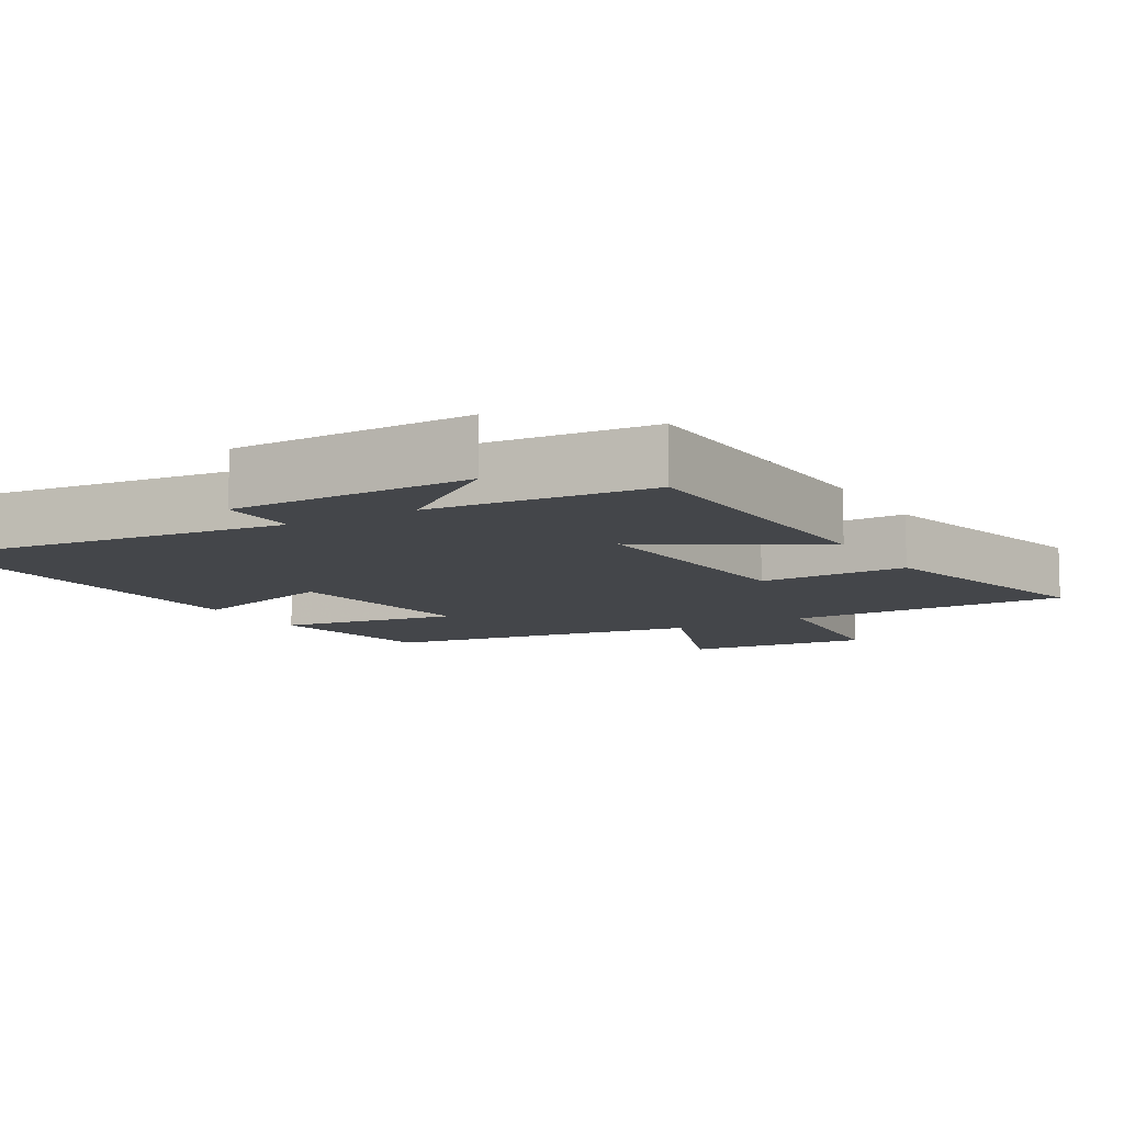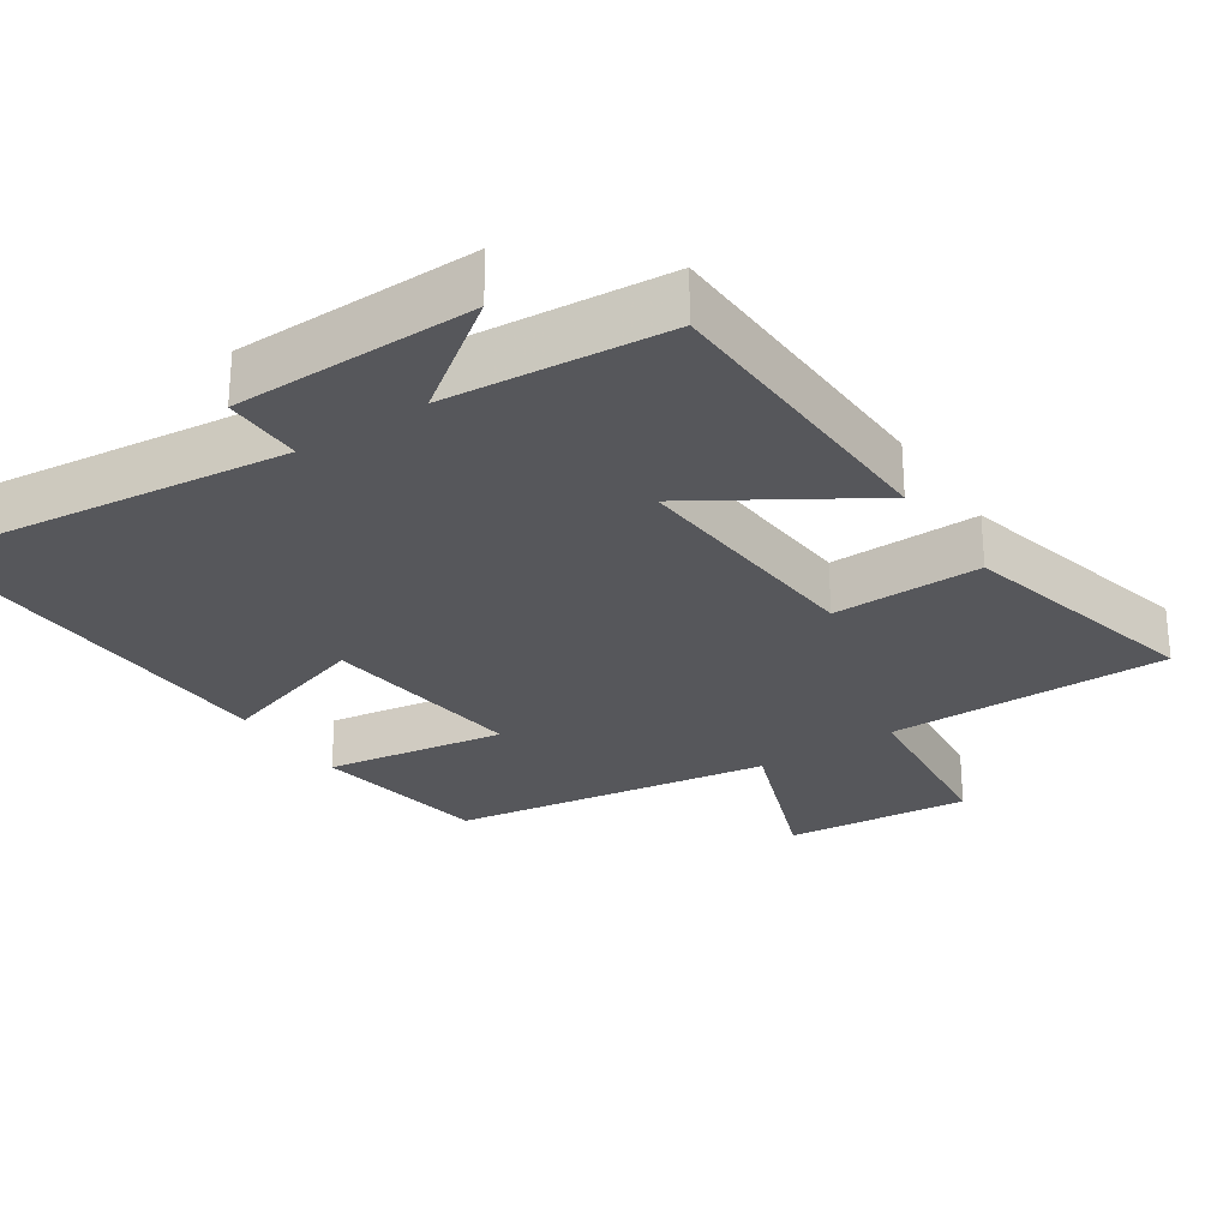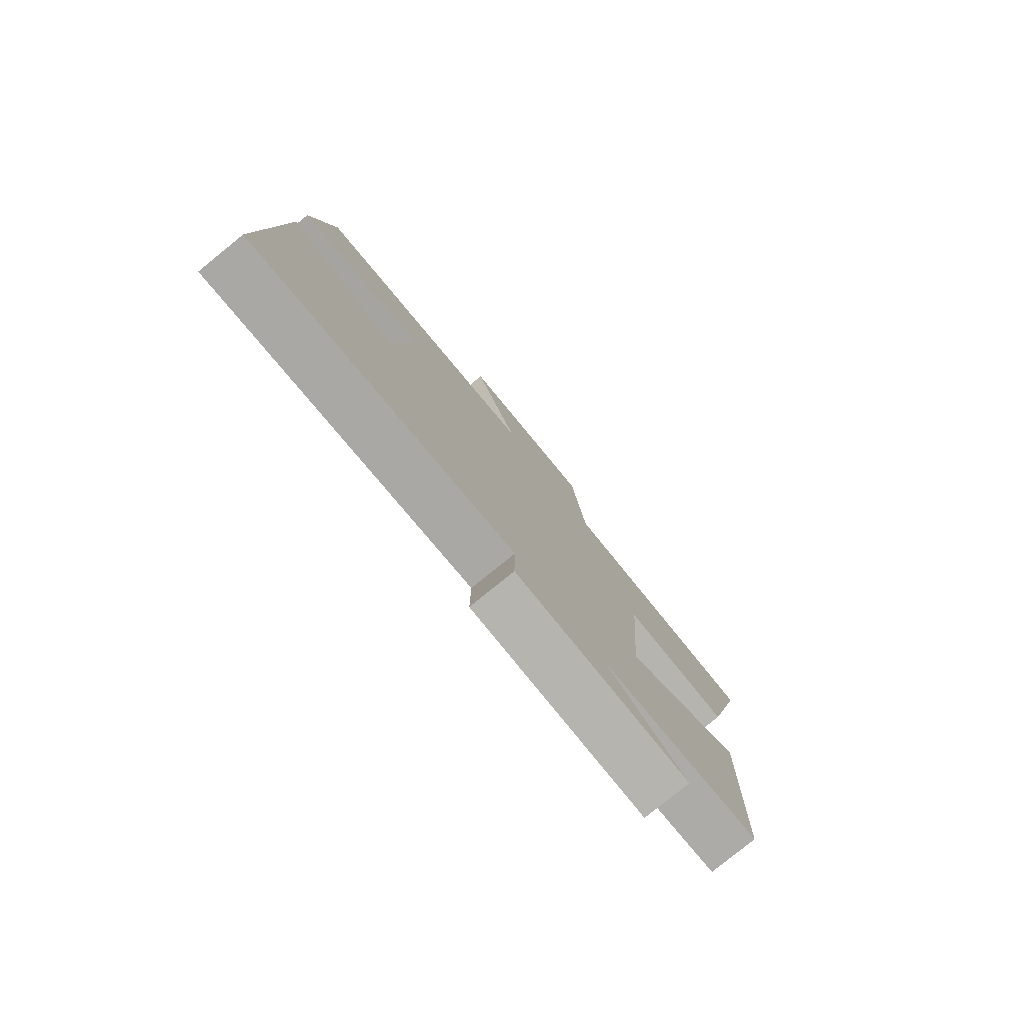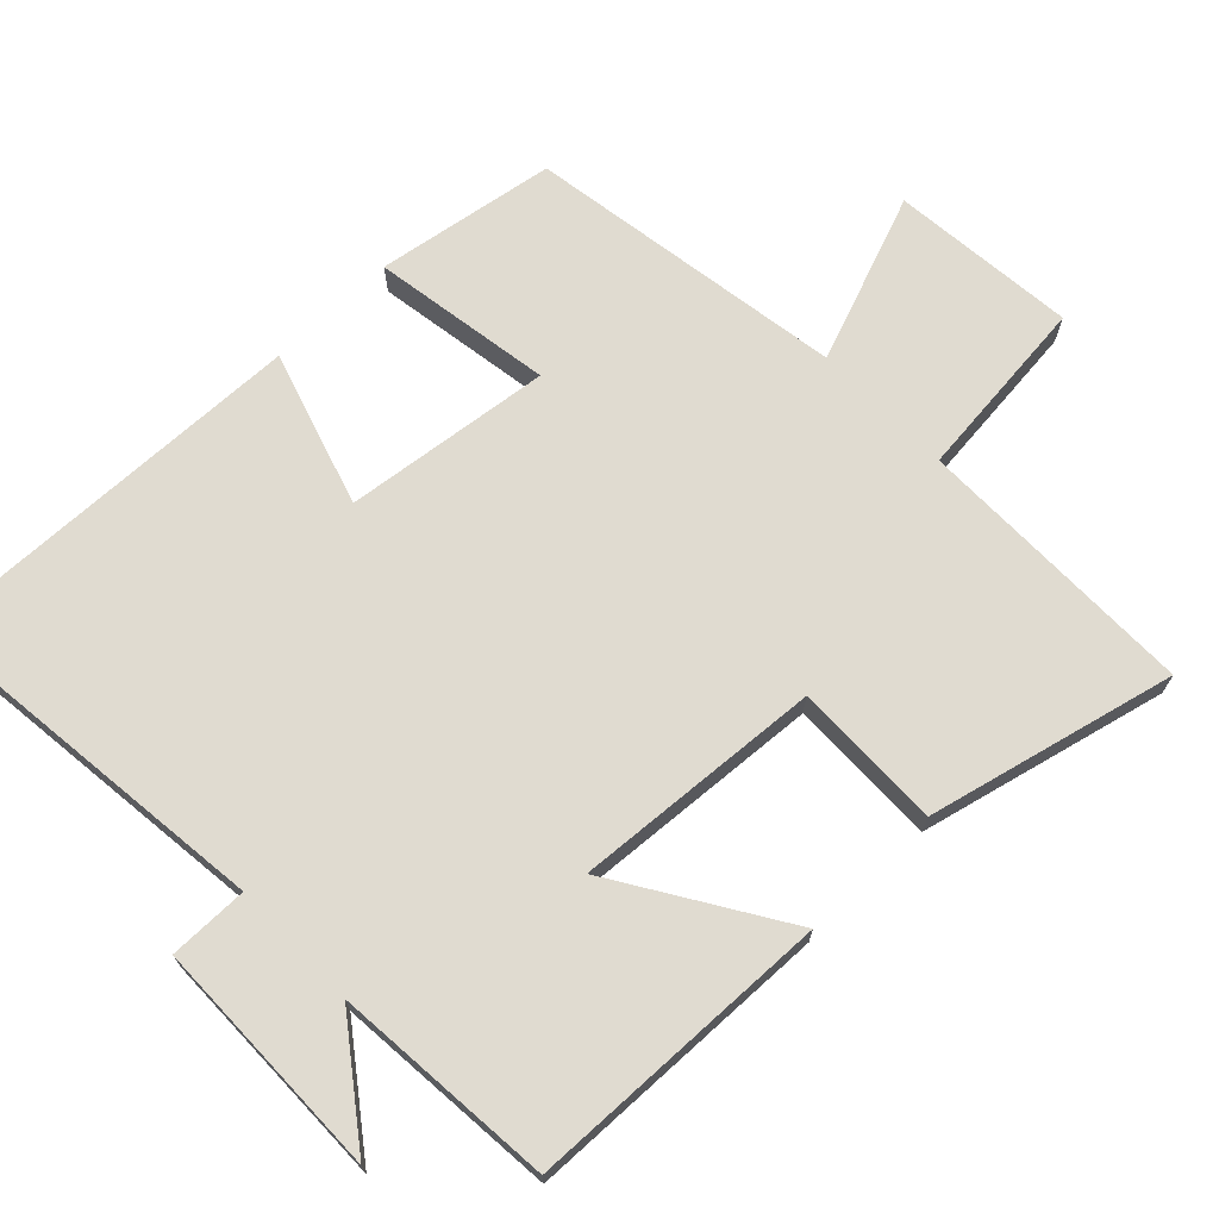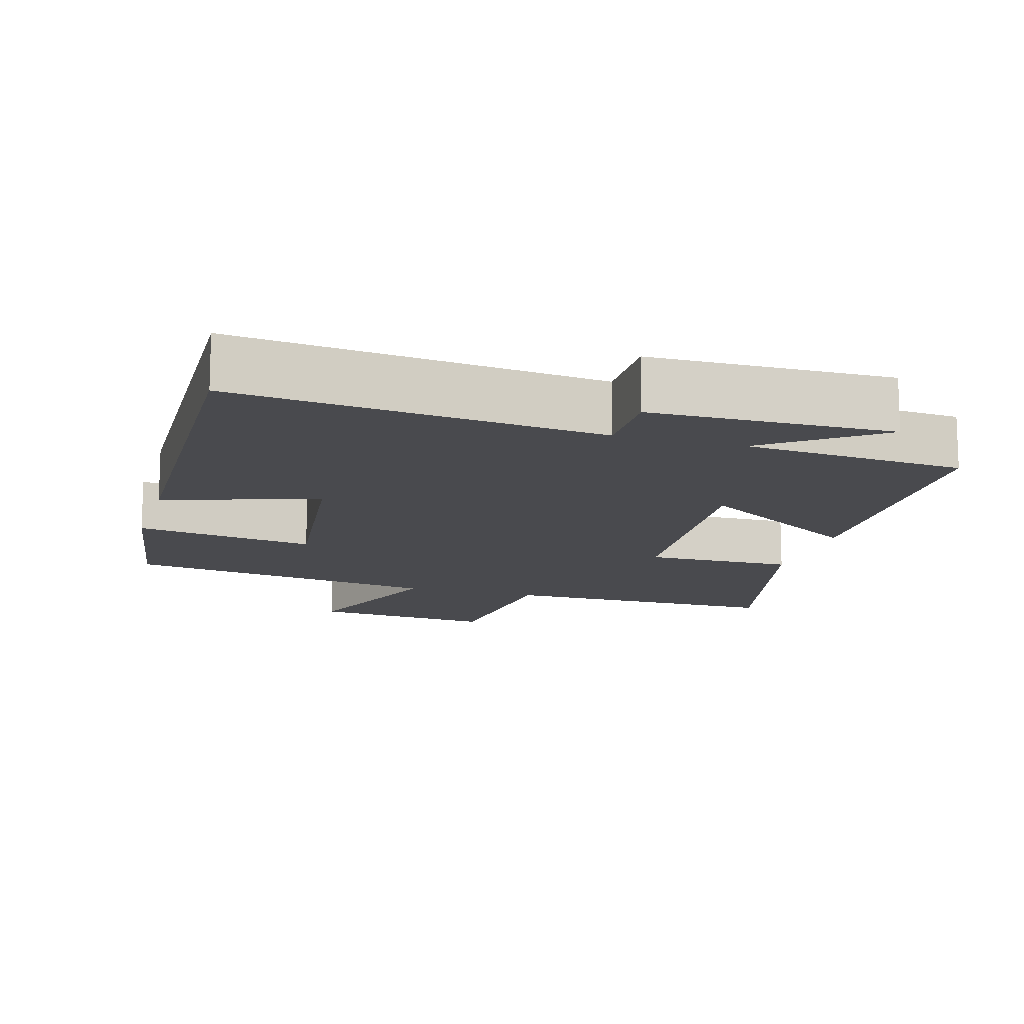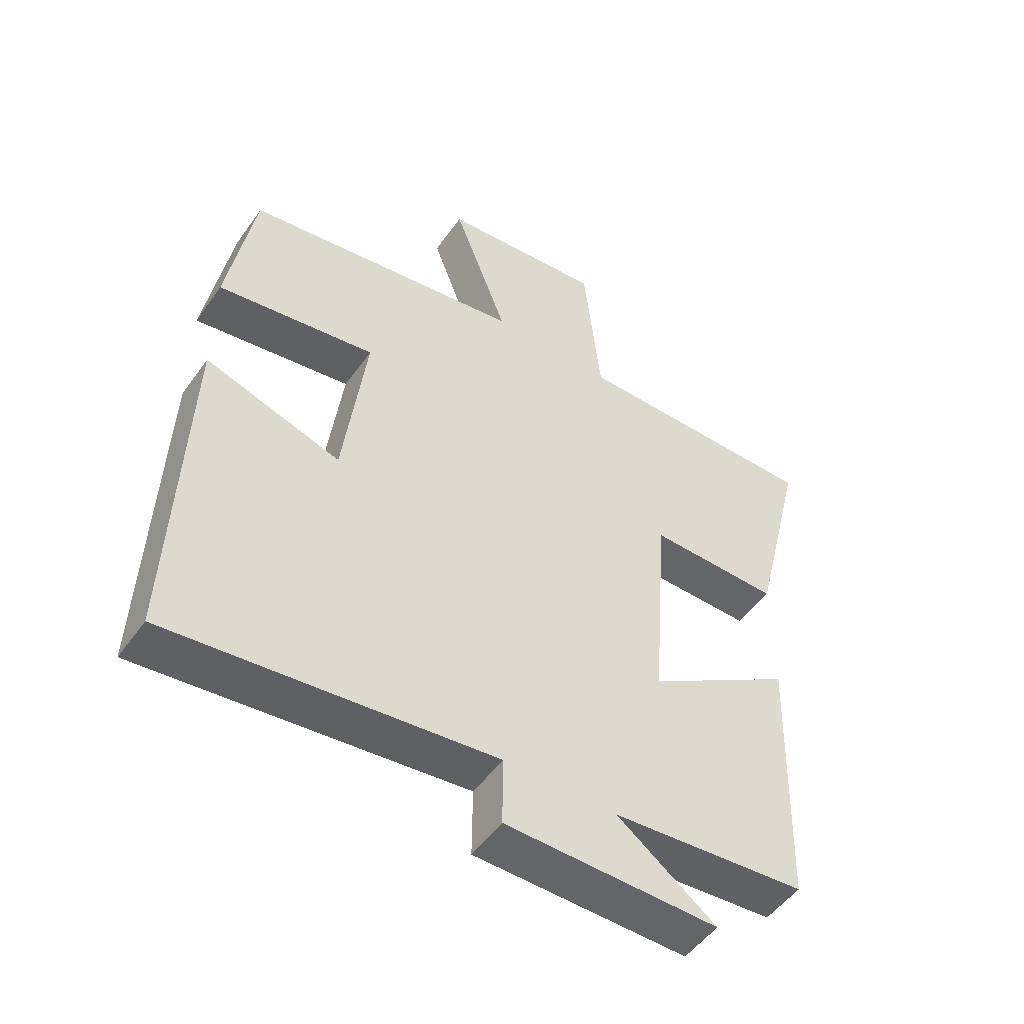
<metadata>
{"format":"obj","ext":"obj","renderer":"f3d","projection":"perspective","resolution":1024,"background":"white","views":[{"elev":-9.5,"azim":-149.7,"up":"+Y"},{"elev":-27.2,"azim":-146.5,"up":"+Y"},{"elev":-79.7,"azim":129.1,"up":"+Z"},{"elev":70.0,"azim":-134.1,"up":"+Y"},{"elev":-13.4,"azim":163.6,"up":"+Y"},{"elev":-51.1,"azim":145.8,"up":"+Z"}]}
</metadata>
<code>
v -0.585 0.07 0.499
v -0.188 0.07 0.5
v -0.162 0.07 0.759
v 0.098 0.07 0.735
v 0.01 0.07 0.5
v 0.458 0.07 0.432
v 0.5 0.07 0.181
v 0.247 0.07 0.22
v 0.283 0.07 -0.07
v 0.5 0.07 -0.001
v 0.518 0.07 -0.556
v 0.004 0.07 -0.5
v 0.005 0.07 -0.611
v -0.333 0.07 -0.617
v -0.176 0.07 -0.5
v -0.486 0.07 -0.475
v -0.5 0.07 -0.045
v -0.265 0.07 -0.191
v -0.291 0.07 0.157
v -0.5 0.07 0.153
v -0.585 0 0.499
v -0.188 0 0.5
v -0.162 0 0.759
v 0.098 0 0.735
v 0.01 0 0.5
v 0.458 0 0.432
v 0.5 0 0.181
v 0.247 0 0.22
v 0.283 0 -0.07
v 0.5 0 -0.001
v 0.518 0 -0.556
v 0.004 0 -0.5
v 0.005 0 -0.611
v -0.333 0 -0.617
v -0.176 0 -0.5
v -0.486 0 -0.475
v -0.5 0 -0.045
v -0.265 0 -0.191
v -0.291 0 0.157
v -0.5 0 0.153
f 19 20 1 2
f 18 19 2
f 15 16 17 18
f 15 18 2
f 12 13 14 15
f 12 15 2 3
f 9 10 11 12
f 8 9 12
f 5 6 7 8
f 5 8 12
f 3 4 5
f 3 5 12
f 22 21 40 39
f 22 39 38
f 38 37 36 35
f 22 38 35
f 35 34 33 32
f 23 22 35 32
f 32 31 30 29
f 32 29 28
f 28 27 26 25
f 32 28 25
f 25 24 23
f 32 25 23
f 1 21 22 2
f 2 22 23 3
f 3 23 24 4
f 4 24 25 5
f 5 25 26 6
f 6 26 27 7
f 7 27 28 8
f 8 28 29 9
f 9 29 30 10
f 10 30 31 11
f 11 31 32 12
f 12 32 33 13
f 13 33 34 14
f 14 34 35 15
f 15 35 36 16
f 16 36 37 17
f 17 37 38 18
f 18 38 39 19
f 19 39 40 20
f 20 40 21 1

</code>
